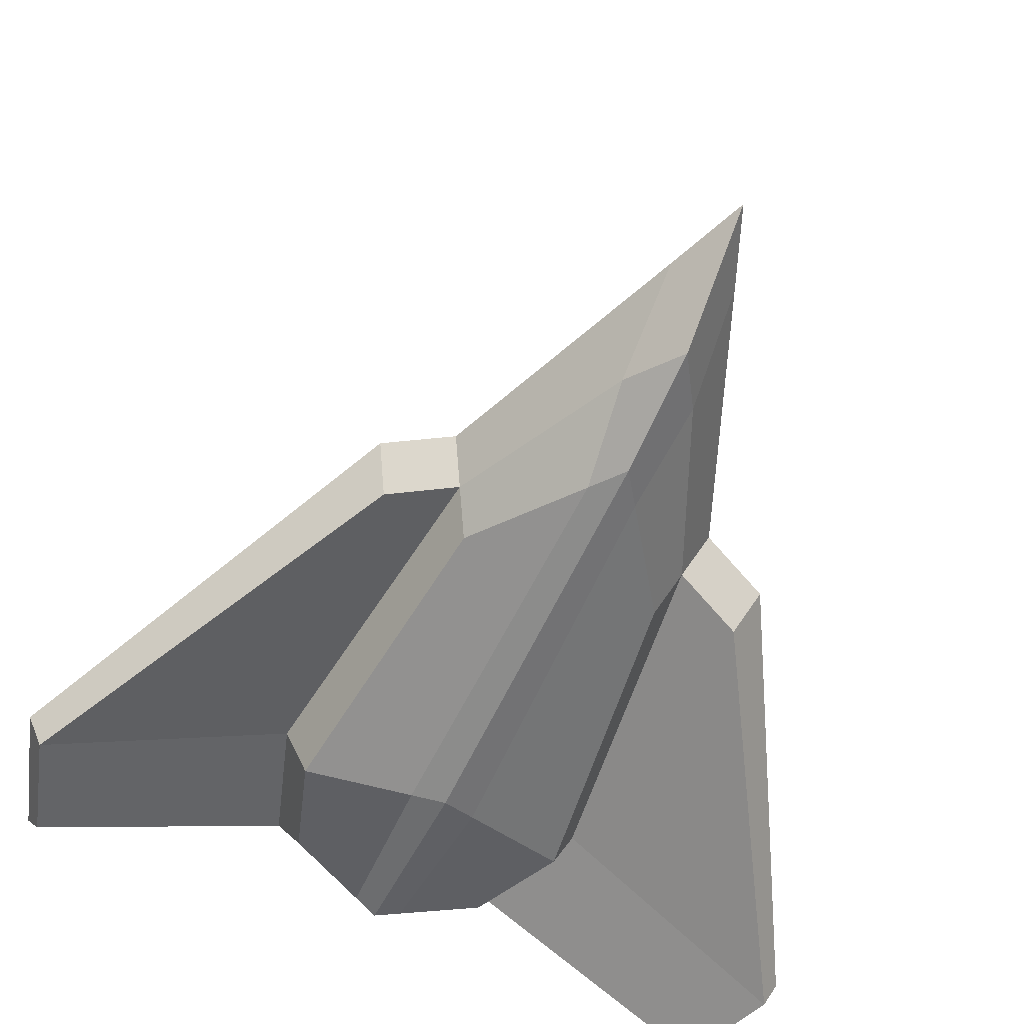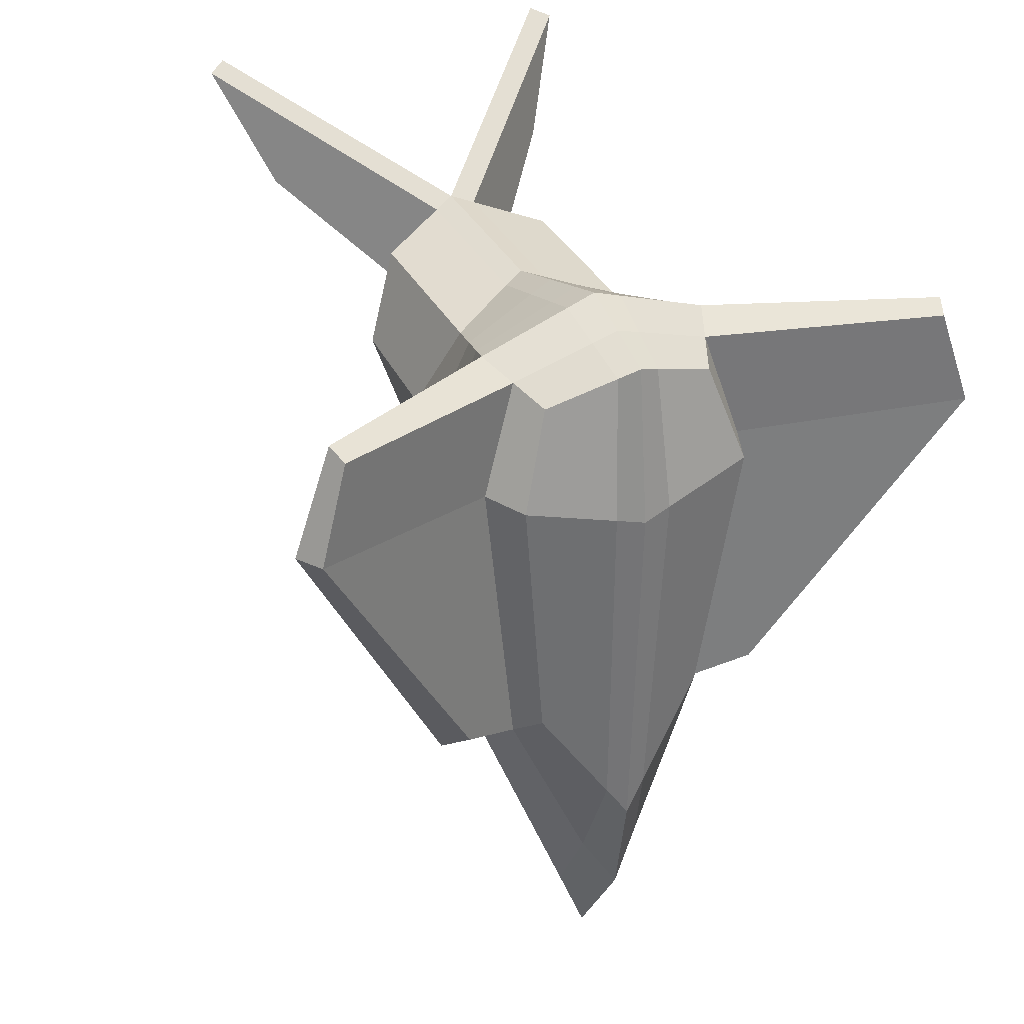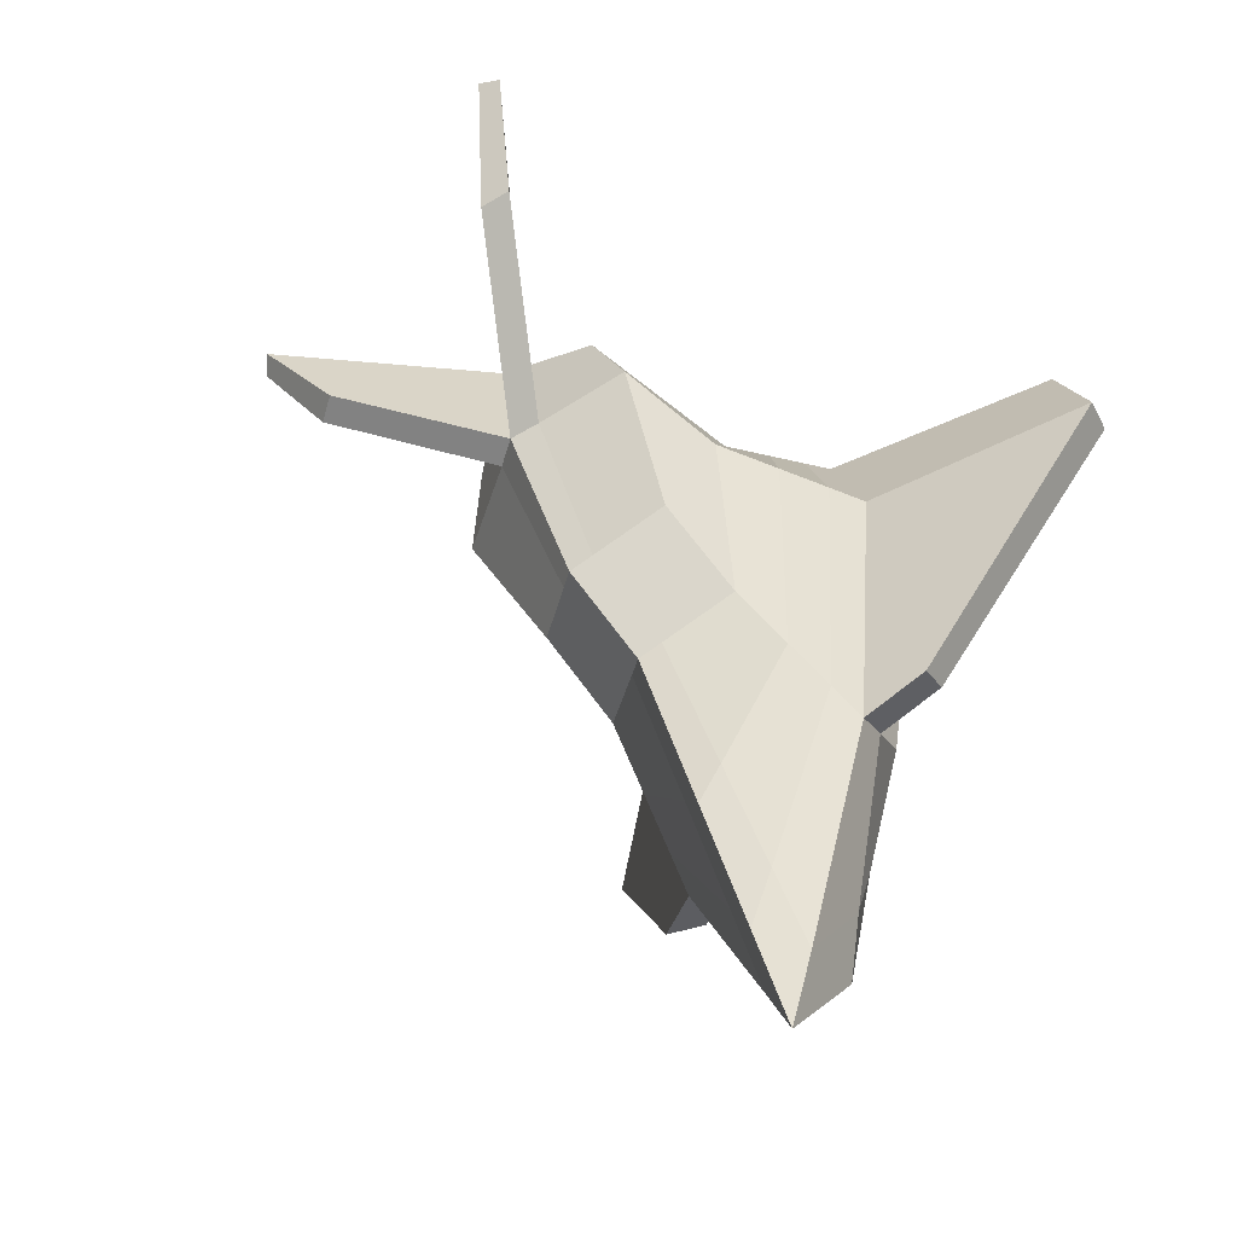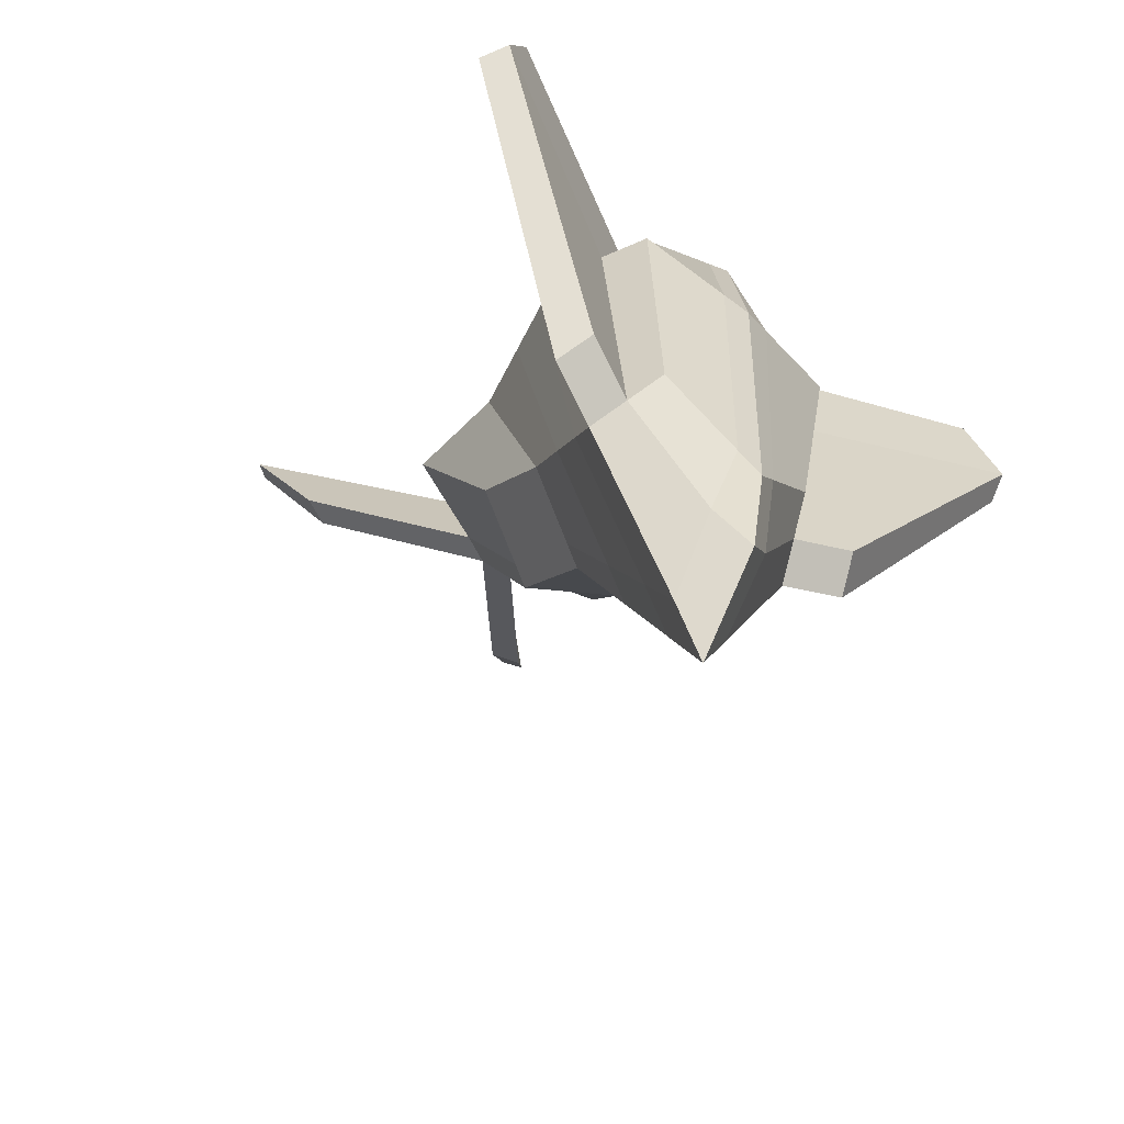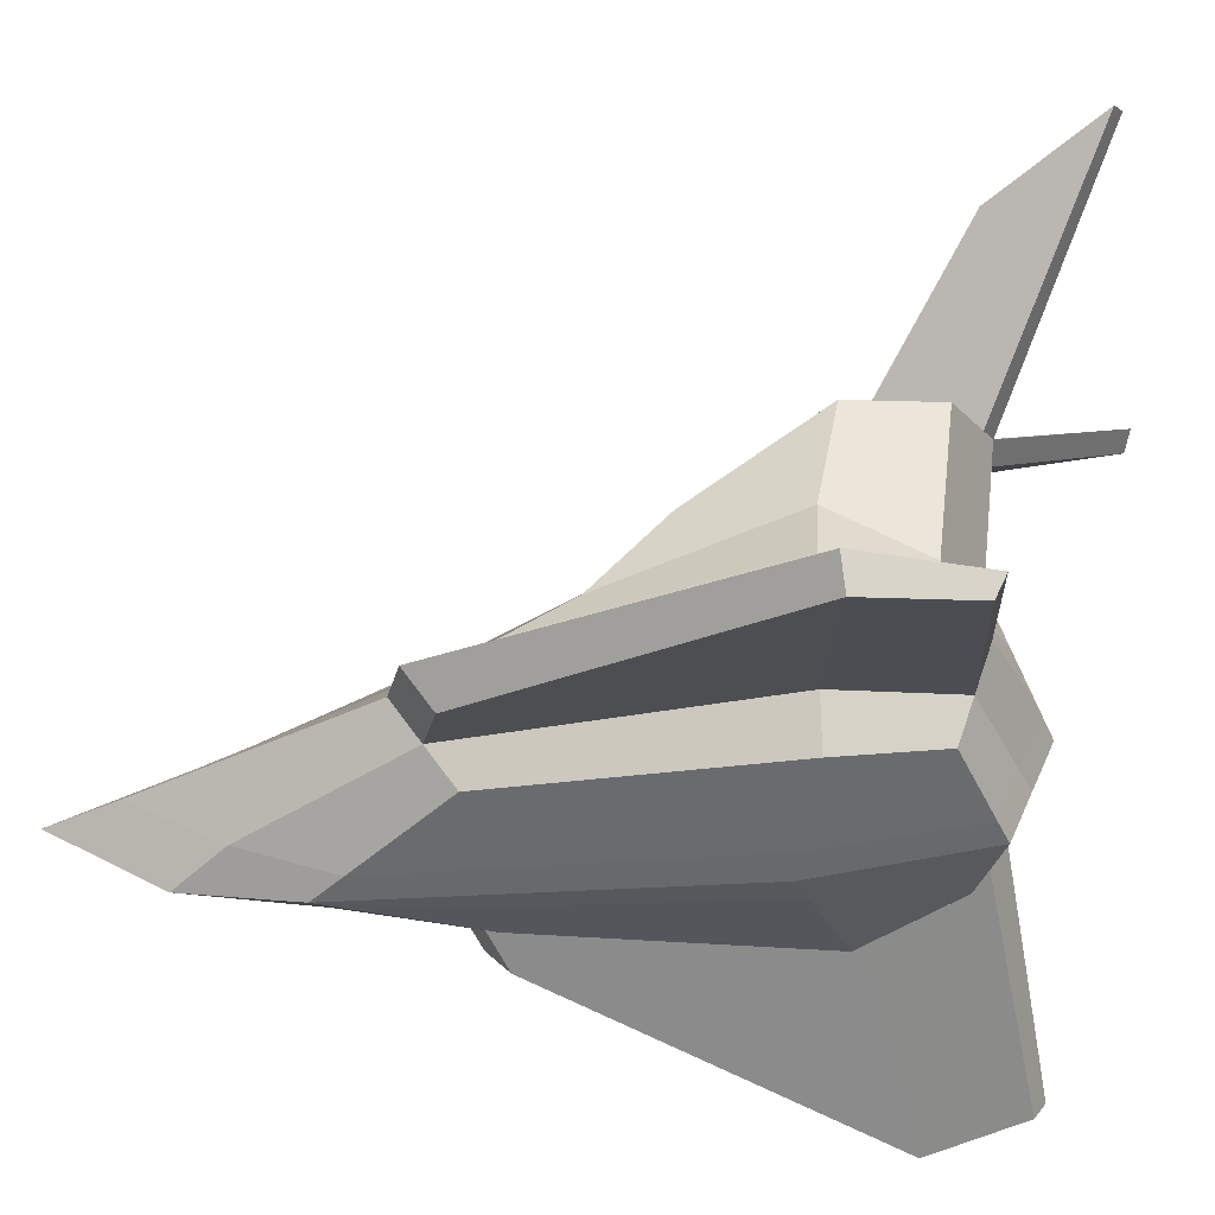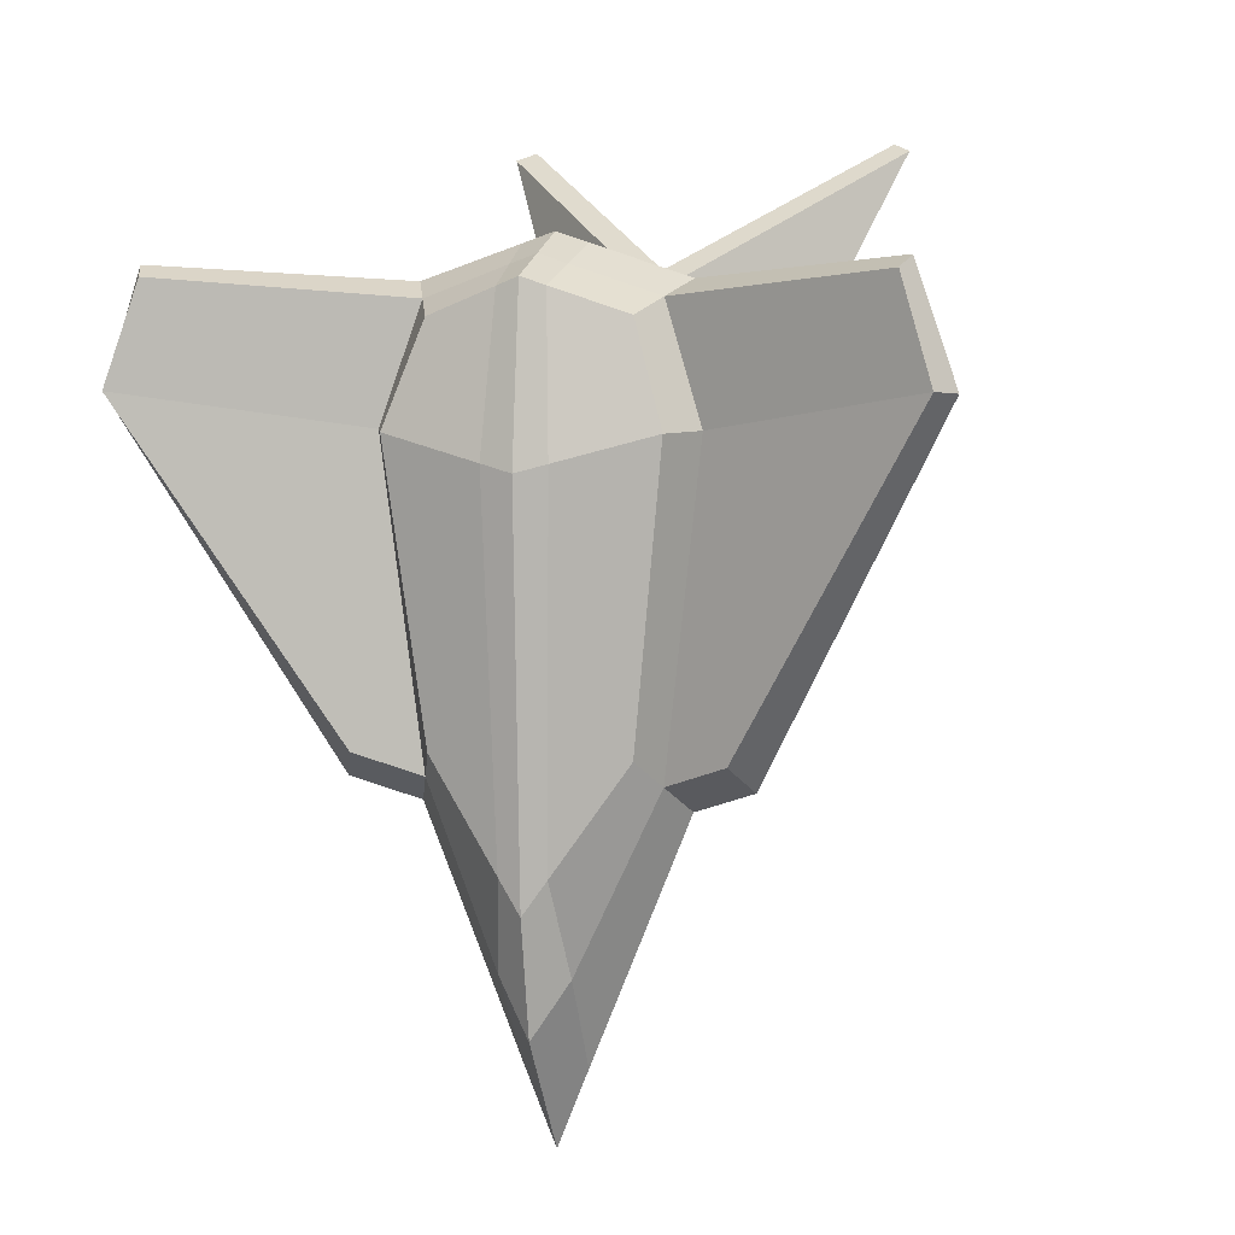
<metadata>
{"format":"obj","ext":"obj","renderer":"f3d","projection":"perspective","resolution":1024,"background":"white","views":[{"elev":-58.0,"azim":155.0,"up":"+Y"},{"elev":31.0,"azim":-27.2,"up":"+Z"},{"elev":-58.2,"azim":-127.6,"up":"+Z"},{"elev":-63.5,"azim":-41.7,"up":"+Z"},{"elev":-40.8,"azim":-81.9,"up":"+Y"},{"elev":4.8,"azim":17.5,"up":"+Z"}]}
</metadata>
<code>
o Cube
v 0.1816 -0.975 -0.1834
v 1 -0.3257 -0.009647
v 0.75 -0.8934 -0.03165
v 0.75 -0.3257 -1.998
v 0.75 -0.3257 0.75
v 0.75 0.6071 0.008928
v 0.5556 -0.7555 -1.686
v 0.5556 -0.7555 0.5556
v 0.5556 0.3556 -1.132
v 0.5556 0.3588 0.5556
v 0.75 1.275 0.1387
v 0.5556 0.8394 -0.6857
v 0.5556 1.371 0.6795
v 0.1816 -0.3257 0.9395
v 0.1816 -0.3326 -3.39
v 0.1345 -0.86 -2.295
v 0.1345 -0.86 0.7029
v 0.1345 0.5458 -1.318
v 0.1345 0.5626 0.7029
v 0.1816 1.472 0.1275
v 0.1345 1.03 -0.8718
v 0.1345 1.562 0.8268
v 0.7842 2.369 0.9051
v 1.143 2.686 1.655
v 1.254 2.609 1.608
v 0.9658 2.298 0.9086
v 0.875 -0.6095 -0.02065
v 0.6528 -0.5406 -1.842
v 0.6528 -0.5406 0.6528
v 0.2005 -0.6736 -2.842
v 0.1581 -0.5928 0.8212
v 2.245 -1.014 0.1662
v 1.121 -0.46 -1.864
v 2.019 -1.023 0.8249
v 1.024 -0.6749 -1.709
v 1.974 -1.134 0.7588
v 2.158 -1.199 0.176
v 0.9382 -0.09504 -0.005054
v 0.8548 0.2159 0.001137
v 0.7019 -0.1572 -1.783
v 0.6371 0.06986 -1.495
v 0.7019 -0.1564 0.7019
v 0.6371 0.07175 0.6371
v 0.1543 0.1774 -2.187
v 0.17 -0.1154 -2.877
v 0.17 -0.106 0.881
v 0.1543 0.1901 0.8021
v 0 -1.001 -0.232
v -0.1816 -0.975 -0.1834
v -1 -0.3257 -0.009647
v 0 -0.3257 1
v 0 -0.3257 -3.834
v -0.75 -0.8934 -0.03165
v 0 -0.8934 -2.489
v -0.75 -0.3257 -1.998
v 0 -0.8934 0.75
v -0.75 -0.3257 0.75
v -0.75 0.6071 0.008928
v 0 0.6066 -1.377
v 0 0.6179 0.75
v -0.5556 -0.7555 -1.686
v -0.5556 -0.7555 0.5556
v -0.5556 0.3556 -1.132
v -0.5556 0.3588 0.5556
v 0 1.543 0.1239
v 0 1.09 -0.9312
v 0 1.622 0.8739
v -0.75 1.275 0.1387
v -0.5556 0.8394 -0.6857
v -0.5556 1.371 0.6795
v -0.1816 -0.3257 0.9395
v -0.1816 -0.3326 -3.39
v -0.1345 -0.86 -2.295
v -0.1345 -0.86 0.7029
v -0.1345 0.5458 -1.318
v -0.1345 0.5626 0.7029
v -0.1816 1.472 0.1275
v -0.1345 1.03 -0.8718
v -0.1345 1.562 0.8268
v -0.7842 2.369 0.9051
v -1.143 2.686 1.655
v -1.254 2.609 1.608
v -0.9658 2.298 0.9086
v -0.875 -0.6095 -0.02065
v 0 -0.6095 0.875
v 0 -0.767 -3.162
v -0.6528 -0.5406 -1.842
v -0.6528 -0.5406 0.6528
v -0.2005 -0.6736 -2.842
v -0.1581 -0.5928 0.8212
v -2.245 -1.014 0.1662
v -1.121 -0.46 -1.864
v -2.019 -1.023 0.8249
v -1.024 -0.6749 -1.709
v -1.974 -1.134 0.7588
v -2.158 -1.199 0.176
v -0.9382 -0.09504 -0.005054
v -0.8548 0.2159 0.001137
v 0 -0.09238 0.9382
v 0 0.2221 0.8549
v 0 -0.09515 -3.227
v 0 0.2156 -2.408
v -0.7019 -0.1572 -1.783
v -0.6371 0.06986 -1.495
v -0.7019 -0.1564 0.7019
v -0.6371 0.07175 0.6371
v -0.1543 0.1774 -2.187
v -0.17 -0.1154 -2.877
v -0.17 -0.106 0.881
v -0.1543 0.1901 0.8021
f 1 16 7 3
f 1 3 8 17
f 6 9 12 11
f 18 59 66 21
f 19 10 13 22
f 27 3 7 28
f 39 41 9 6
f 39 6 10 43
f 27 29 8 3
f 31 17 8 29
f 47 43 10 19
f 44 18 9 41
f 30 28 7 16
f 20 11 12 21
f 20 22 13 11
f 10 6 11 13
f 67 22 25 24
f 65 20 21 66
f 86 30 16 54
f 102 59 18 44
f 100 47 19 60
f 85 56 17 31
f 60 19 22 67
f 9 18 21 12
f 48 1 17 56
f 48 54 16 1
f 23 24 25 26
f 20 65 23 26
f 22 20 26 25
f 65 67 24 23
f 51 85 31 14
f 52 15 30 86
f 15 4 28 30
f 14 31 29 5
f 2 5 34 32
f 27 28 35 37
f 32 34 36 37
f 32 37 35 33
f 28 4 33 35
f 4 2 32 33
f 29 27 37 36
f 5 29 36 34
f 51 14 46 99
f 99 46 47 100
f 52 101 45 15
f 101 102 44 45
f 15 45 40 4
f 45 44 41 40
f 14 5 42 46
f 46 42 43 47
f 2 38 42 5
f 38 39 43 42
f 2 4 40 38
f 38 40 41 39
f 49 53 61 73
f 49 74 62 53
f 58 68 69 63
f 75 78 66 59
f 76 79 70 64
f 84 87 61 53
f 98 58 63 104
f 98 106 64 58
f 84 53 62 88
f 90 88 62 74
f 110 76 64 106
f 107 104 63 75
f 89 73 61 87
f 77 78 69 68
f 77 68 70 79
f 64 70 68 58
f 67 81 82 79
f 65 66 78 77
f 86 54 73 89
f 102 107 75 59
f 100 60 76 110
f 85 90 74 56
f 60 67 79 76
f 63 69 78 75
f 48 56 74 49
f 48 49 73 54
f 80 83 82 81
f 77 83 80 65
f 79 82 83 77
f 65 80 81 67
f 51 71 90 85
f 52 86 89 72
f 72 89 87 55
f 71 57 88 90
f 50 91 93 57
f 84 96 94 87
f 91 96 95 93
f 91 92 94 96
f 87 94 92 55
f 55 92 91 50
f 88 95 96 84
f 57 93 95 88
f 51 99 109 71
f 99 100 110 109
f 52 72 108 101
f 101 108 107 102
f 72 55 103 108
f 108 103 104 107
f 71 109 105 57
f 109 110 106 105
f 50 57 105 97
f 97 105 106 98
f 50 97 103 55
f 97 98 104 103

</code>
